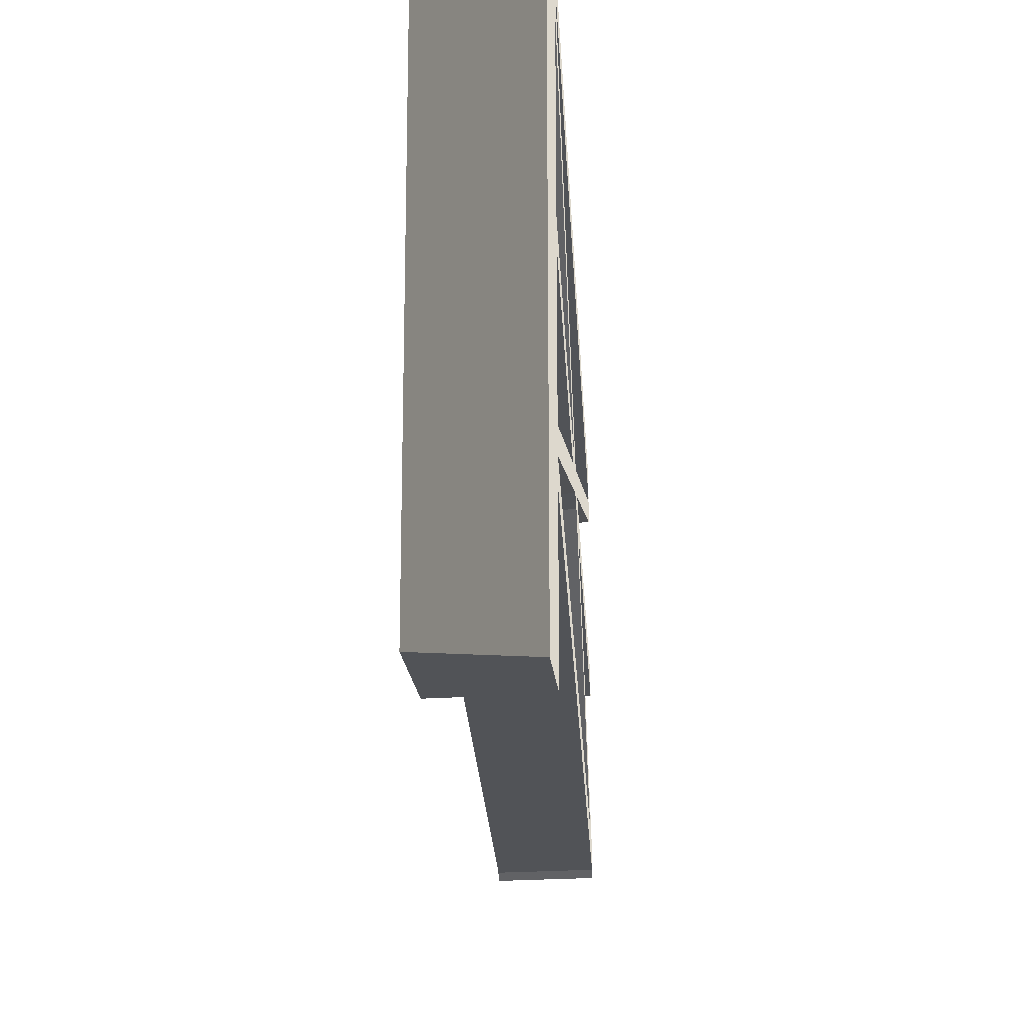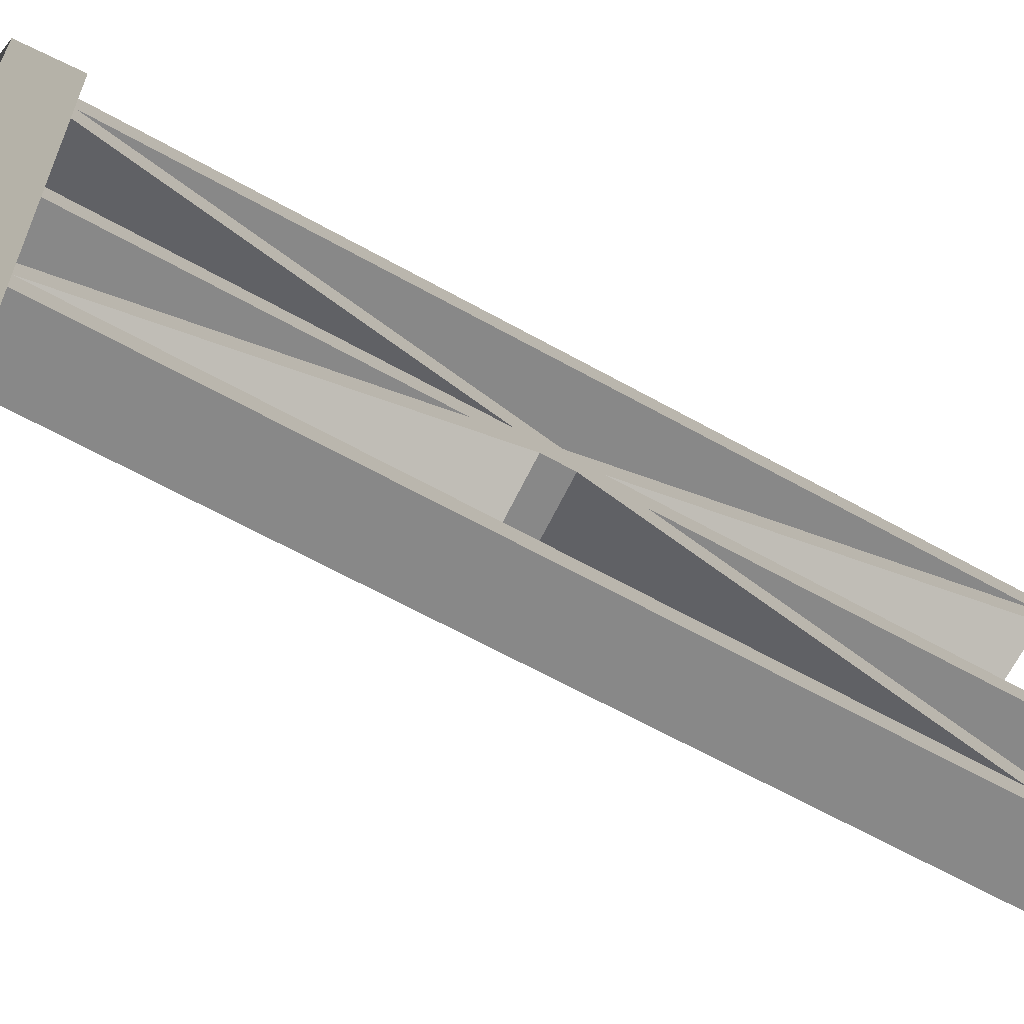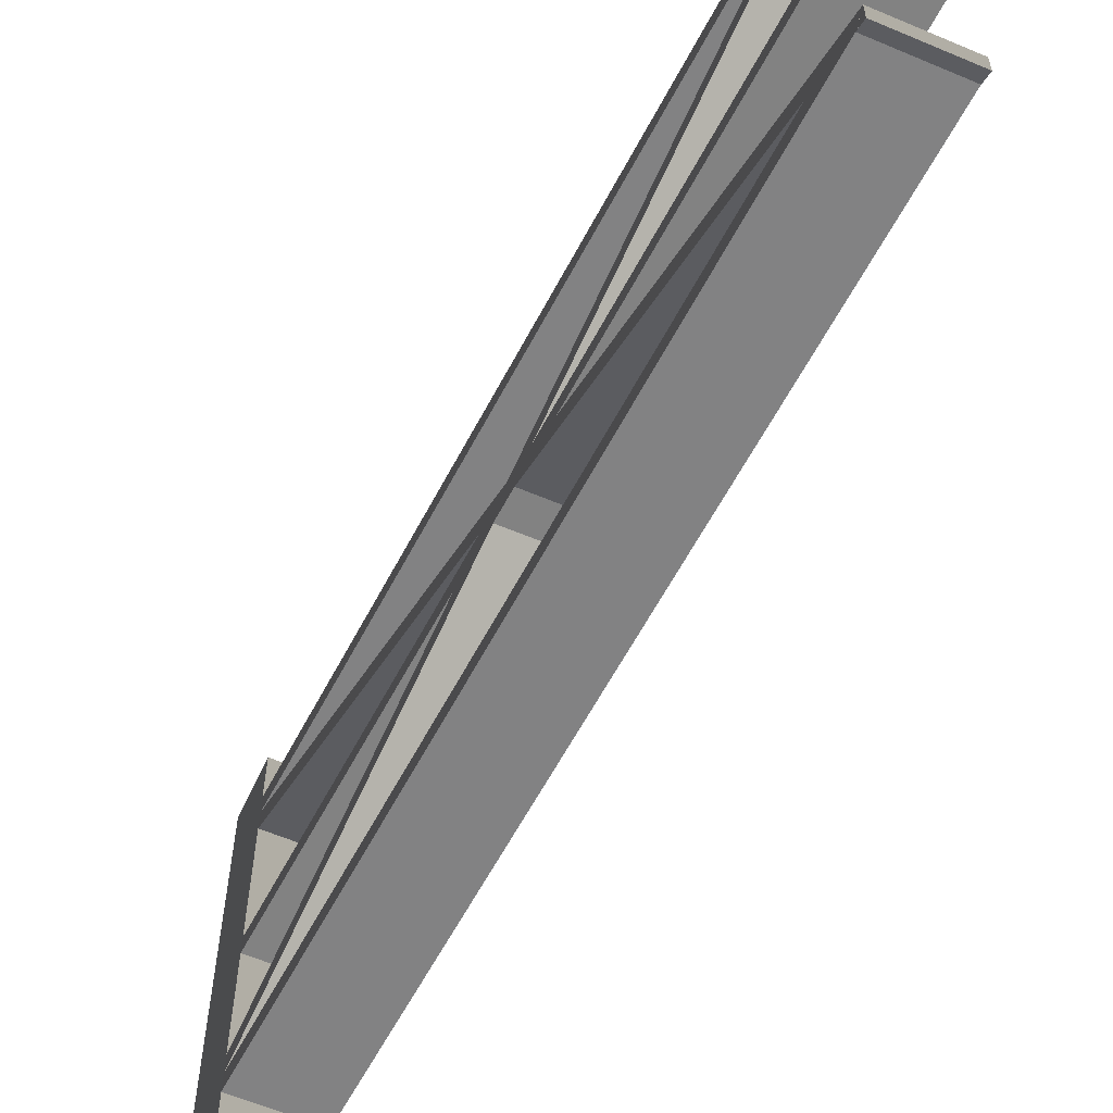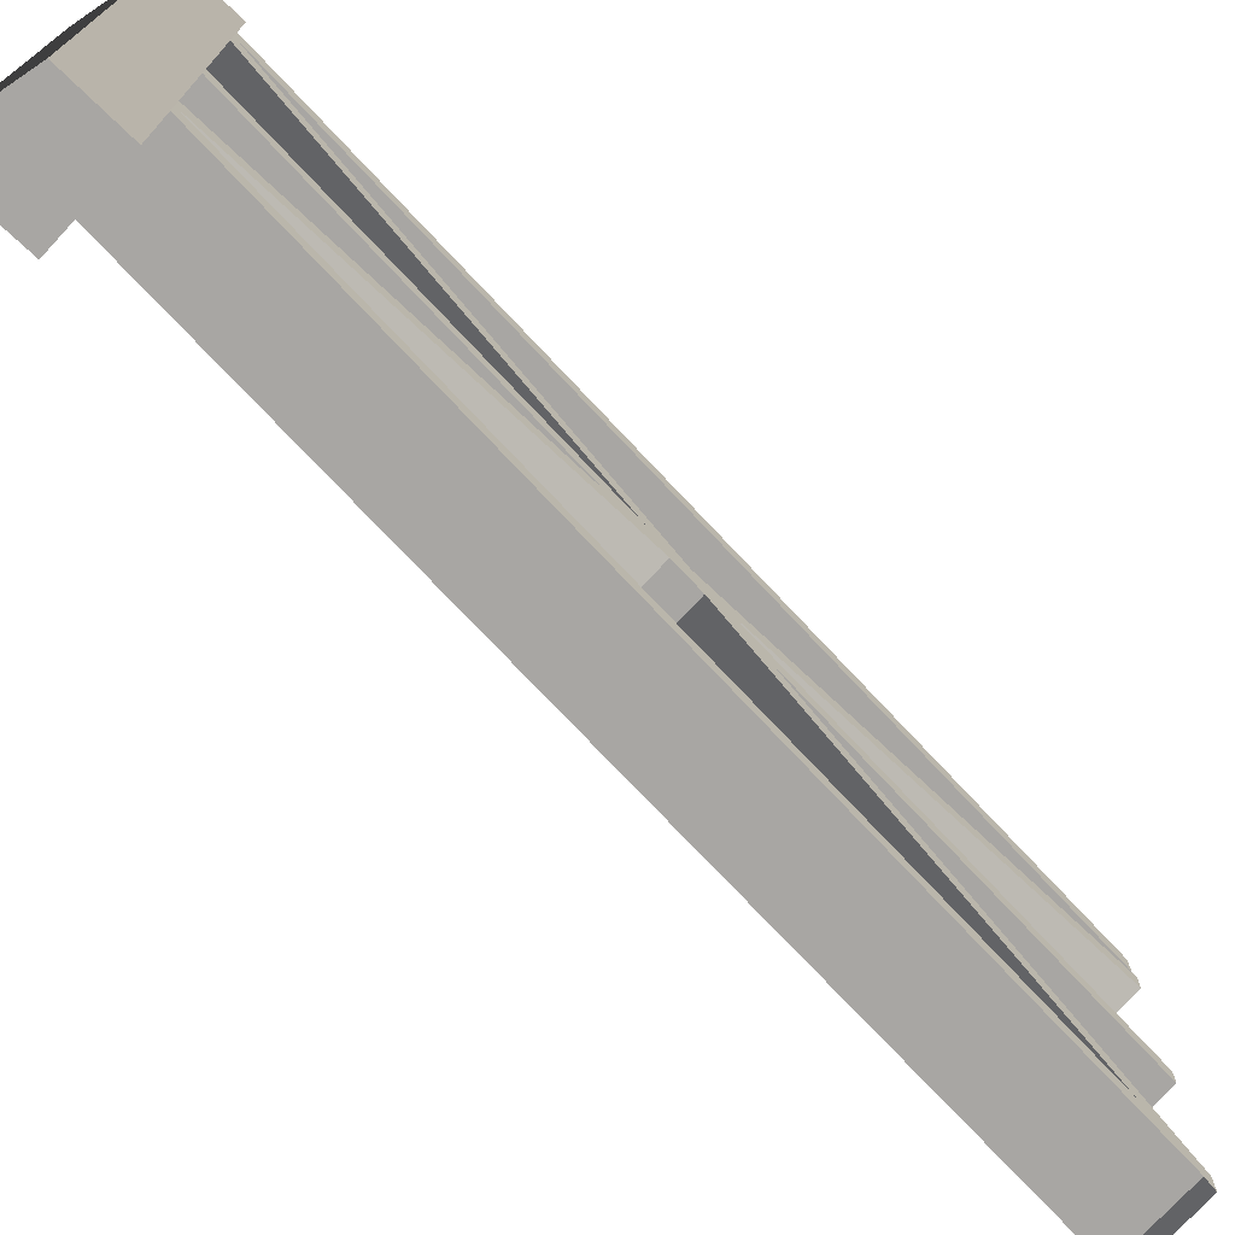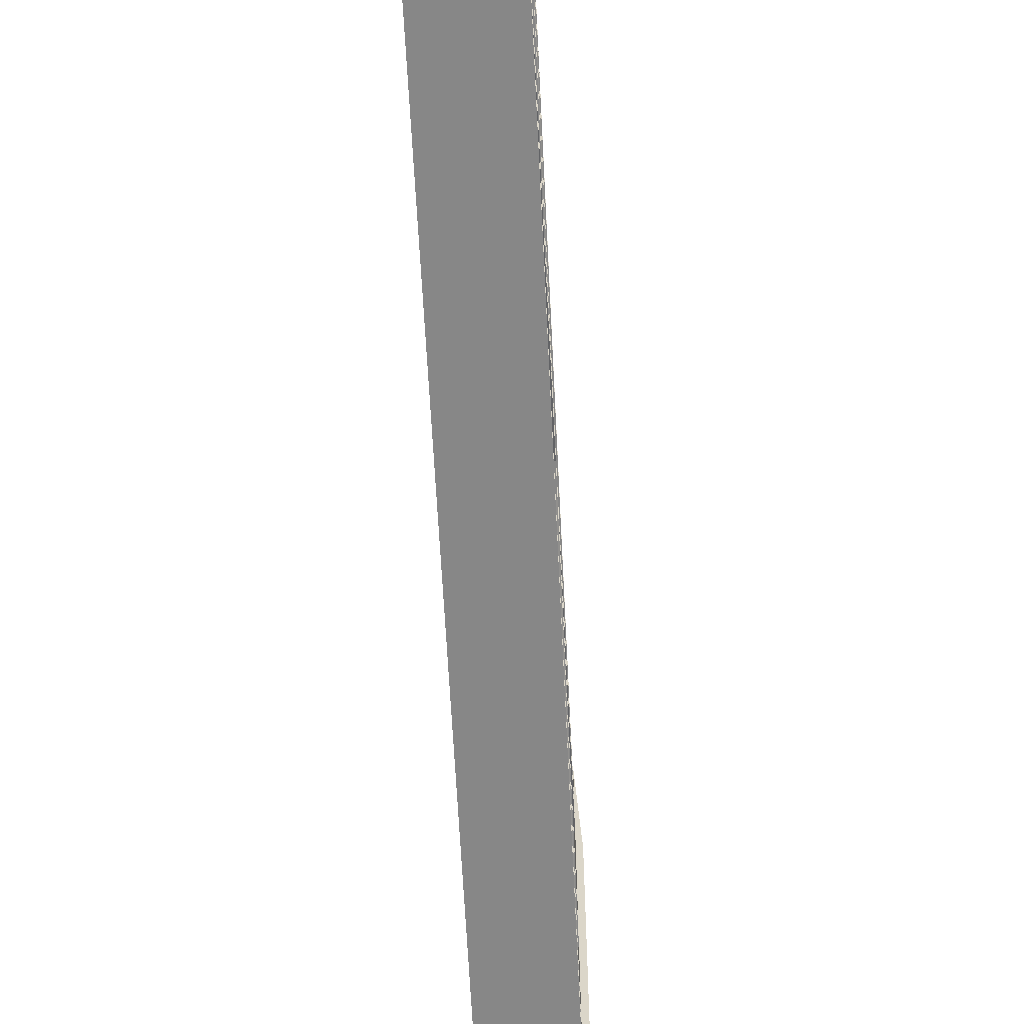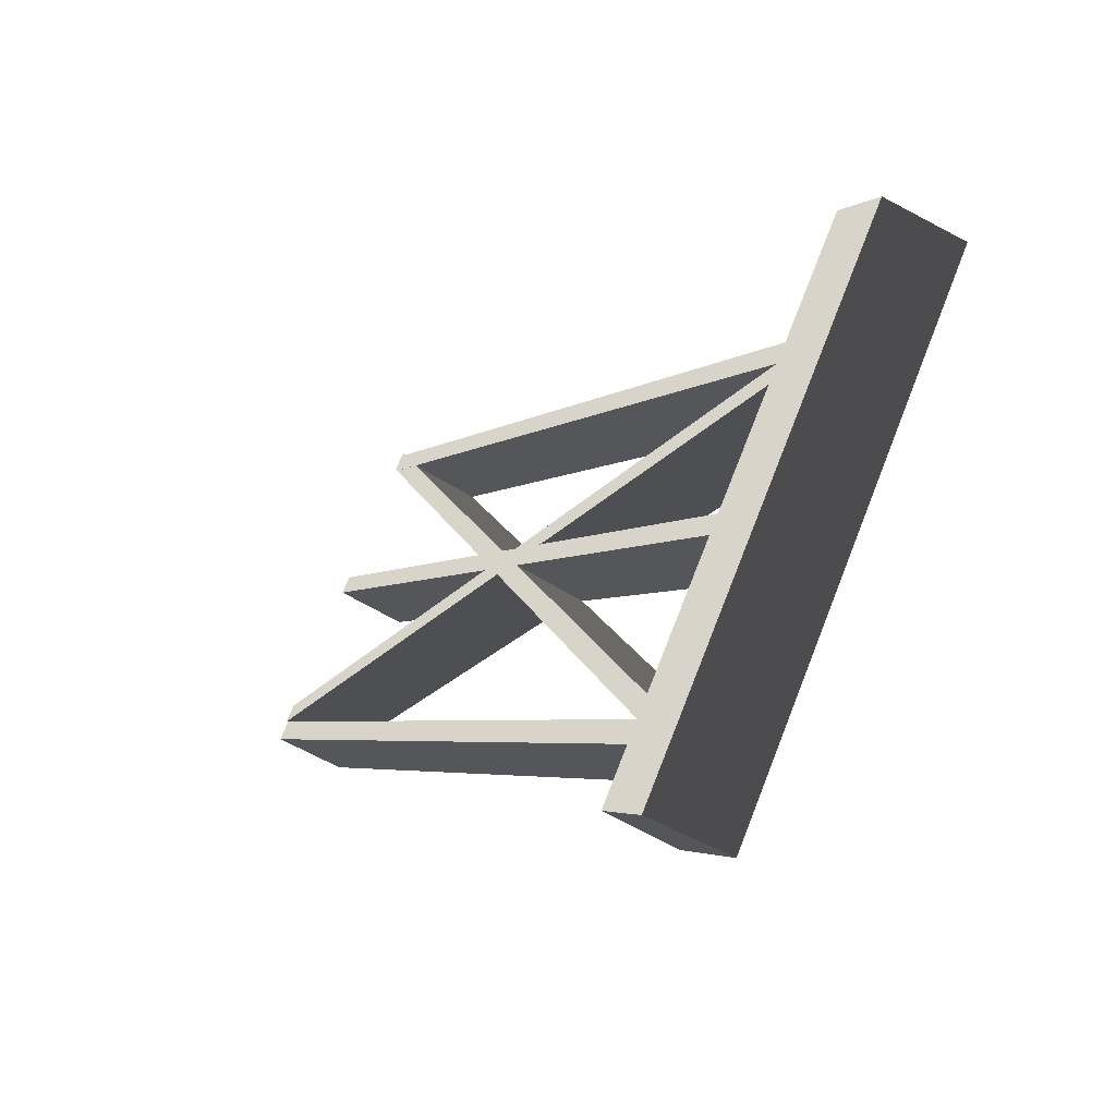
<metadata>
{"format":"obj","ext":"obj","renderer":"f3d","projection":"perspective","resolution":1024,"background":"white","views":[{"elev":-21.8,"azim":-24.7,"up":"+Y"},{"elev":-62.8,"azim":32.9,"up":"+Y"},{"elev":-60.7,"azim":124.9,"up":"+Y"},{"elev":-74.3,"azim":15.7,"up":"+Y"},{"elev":-62.3,"azim":155.4,"up":"+Y"},{"elev":74.9,"azim":-158.4,"up":"+Z"}]}
</metadata>
<code>
v -0.1739 1.717 0.06931
v -0.03973 1.717 -0.1518
v 0.1739 1.717 -0.01981
v 0.07375 1.717 0.1518
v -0.1739 -2.252e-06 0.06931
v 0.07375 -2.252e-06 0.1518
v 0.1739 -2.252e-06 -0.01981
v -0.03973 -2.252e-06 -0.1518
v -0.1739 -2.252e-06 0.06931
v -0.1739 0.399 0.06931
v 0.07375 0.399 0.1518
v 0.07375 -2.252e-06 0.1518
v 0.07375 0.4621 0.1518
v -0.1739 0.4621 0.06931
v 0.07375 0.5239 0.1518
v -0.1739 0.5239 0.06931
v 0.07375 0.898 0.1518
v -0.1739 0.898 0.06931
v 0.07375 0.9589 0.1518
v -0.1739 0.9589 0.06931
v 0.07375 1.402 0.1518
v -0.1739 1.402 0.06931
v 0.07375 1.471 0.1518
v -0.1739 1.471 0.06931
v 0.07375 1.538 0.1518
v -0.1739 1.538 0.06931
v 0.07375 1.717 0.1518
v -0.1739 1.717 0.06931
v 0.07375 -2.252e-06 0.1518
v 0.07375 0.399 0.1518
v 0.1739 0.399 -0.01981
v 0.1739 -2.252e-06 -0.01981
v 0.1739 0.4621 -0.01981
v 0.07375 0.4621 0.1518
v 0.1739 0.5239 -0.01981
v 0.07375 0.5239 0.1518
v 0.1739 0.898 -0.01981
v 0.07375 0.898 0.1518
v 0.1739 0.9589 -0.01981
v 0.07375 0.9589 0.1518
v 0.1739 1.402 -0.01981
v 0.07375 1.402 0.1518
v 0.1739 1.471 -0.01981
v 0.07375 1.471 0.1518
v 0.1739 1.538 -0.01981
v 0.07375 1.538 0.1518
v 0.1739 1.717 -0.01981
v 0.07375 1.717 0.1518
v 0.1739 -2.252e-06 -0.01981
v 0.1739 0.399 -0.01981
v -0.03973 0.399 -0.1518
v -0.03973 -2.252e-06 -0.1518
v -0.03973 -2.252e-06 -0.1518
v -0.03973 0.399 -0.1518
v -0.1739 0.399 0.06931
v -0.1739 -2.252e-06 0.06931
v -0.1739 0.4621 0.06931
v -0.03973 0.4621 -0.1518
v -0.03973 1.471 -0.1518
v -0.03973 1.538 -0.1518
v -0.1739 1.538 0.06931
v -0.1739 1.471 0.06931
v -0.03973 1.402 -0.1518
v -0.1739 1.402 0.06931
v -0.03973 0.9589 -0.1518
v -0.1739 0.9589 0.06931
v -0.03973 0.898 -0.1518
v -0.1739 0.898 0.06931
v -0.03973 0.5239 -0.1518
v -0.1739 0.5239 0.06931
v -0.03973 0.4621 -0.1518
v -0.1739 0.4621 0.06931
v -0.1739 1.717 0.06931
v -0.03973 1.717 -0.1518
v 1.422 1.472 -2.424
v 1.422 1.54 -2.424
v 1.208 1.54 -2.556
v 1.208 1.472 -2.556
v 1.43 0.3869 -2.441
v 1.43 0.456 -2.441
v 1.217 0.456 -2.573
v 1.217 0.3869 -2.573
v 0.1739 0.9589 -0.01981
v 0.1739 1.402 -0.01981
v -0.03973 1.402 -0.1518
v -0.03973 0.9589 -0.1518
v 1.43 0.898 -2.441
v 1.43 0.9589 -2.441
v 1.217 0.9589 -2.573
v 1.217 0.898 -2.573
v 0.1739 0.5239 -0.01981
v 0.1739 0.898 -0.01981
v -0.03973 0.898 -0.1518
v -0.03973 0.5239 -0.1518
v 1.43 1.409 -2.441
v 1.43 1.471 -2.441
v 1.217 1.471 -2.573
v 1.217 1.409 -2.573
v 0.1739 1.402 -0.01981
v 1.43 0.3869 -2.441
v 1.217 0.3869 -2.573
v -0.03973 1.402 -0.1518
v -0.03973 1.402 -0.1518
v 1.217 0.3869 -2.573
v 1.217 0.456 -2.573
v -0.03973 1.471 -0.1518
v 1.208 1.472 -2.556
v 1.208 1.54 -2.556
v -0.03973 1.538 -0.1518
v -0.03973 1.471 -0.1518
v 1.217 0.456 -2.573
v 1.43 0.456 -2.441
v 0.1739 1.471 -0.01981
v 0.1739 1.471 -0.01981
v 1.43 0.456 -2.441
v 1.43 0.3869 -2.441
v 0.1739 1.402 -0.01981
v 0.1739 1.538 -0.01981
v 1.422 1.472 -2.424
v 1.422 1.54 -2.424
v 0.1739 0.898 -0.01981
v 1.43 0.898 -2.441
v 1.217 0.898 -2.573
v -0.03973 0.898 -0.1518
v -0.03973 0.898 -0.1518
v 1.217 0.898 -2.573
v 1.217 0.9589 -2.573
v -0.03973 0.9589 -0.1518
v -0.03973 0.9589 -0.1518
v 1.217 0.9589 -2.573
v 1.43 0.9589 -2.441
v 0.1739 0.9589 -0.01981
v 0.1739 0.9589 -0.01981
v 1.43 0.9589 -2.441
v 1.43 0.898 -2.441
v 0.1739 0.898 -0.01981
v 0.1739 0.4621 -0.01981
v 1.43 1.409 -2.441
v 1.217 1.409 -2.573
v -0.03973 0.4621 -0.1518
v -0.03973 0.4621 -0.1518
v 1.217 1.409 -2.573
v 1.217 1.471 -2.573
v -0.03973 0.5239 -0.1518
v -0.03973 0.399 -0.1518
v 1.208 0.4632 -2.556
v 1.208 0.4001 -2.556
v -0.03973 0.5239 -0.1518
v 1.217 1.471 -2.573
v 1.43 1.471 -2.441
v 0.1739 0.5239 -0.01981
v 0.1739 0.5239 -0.01981
v 1.43 1.471 -2.441
v 1.43 1.409 -2.441
v 0.1739 0.4621 -0.01981
v 1.422 0.4632 -2.424
v 1.422 0.4001 -2.424
v 0.1739 0.399 -0.01981
v 0.1739 1.538 -0.01981
v 0.1739 1.717 -0.01981
v -0.03973 1.717 -0.1518
v -0.03973 1.538 -0.1518
v 1.422 0.4001 -2.424
v 1.422 0.4632 -2.424
v 1.208 0.4632 -2.556
v 1.208 0.4001 -2.556
v 0.1739 1.471 -0.01981
v 1.422 1.472 -2.424
v 1.208 1.472 -2.556
v -0.03973 1.471 -0.1518
v -0.03973 1.538 -0.1518
v 1.208 1.54 -2.556
v 1.422 1.54 -2.424
v 0.1739 1.538 -0.01981
v 0.1739 0.399 -0.01981
v 1.422 0.4001 -2.424
v 1.208 0.4001 -2.556
v -0.03973 0.399 -0.1518
v -0.03973 0.4621 -0.1518
v 1.208 0.4632 -2.556
v 1.422 0.4632 -2.424
v 0.1739 0.4621 -0.01981
g polySurface84_2017_167
f 1 3 2
f 1 4 3
f 5 7 6
f 5 8 7
f 9 11 10
f 9 12 11
f 10 11 13
f 10 13 14
f 14 13 15
f 14 15 16
f 16 15 17
f 16 17 18
f 18 17 19
f 18 19 20
f 20 19 21
f 20 21 22
f 22 21 23
f 22 23 24
f 24 23 25
f 24 25 26
f 26 25 27
f 26 27 28
f 29 31 30
f 29 32 31
f 30 31 33
f 30 33 34
f 34 33 35
f 34 35 36
f 36 35 37
f 36 37 38
f 38 37 39
f 38 39 40
f 40 39 41
f 40 41 42
f 42 41 43
f 42 43 44
f 44 43 45
f 44 45 46
f 46 45 47
f 46 47 48
f 49 51 50
f 49 52 51
f 53 55 54
f 53 56 55
f 54 55 57
f 54 57 58
f 59 61 60
f 59 62 61
f 63 62 59
f 63 64 62
f 65 64 63
f 65 66 64
f 67 66 65
f 67 68 66
f 69 68 67
f 69 70 68
f 71 70 69
f 71 72 70
f 60 61 73
f 60 73 74
f 75 77 76
f 75 78 77
f 79 81 80
f 79 82 81
f 83 85 84
f 83 86 85
f 87 89 88
f 87 90 89
f 91 93 92
f 91 94 93
f 95 97 96
f 95 98 97
f 99 101 100
f 99 102 101
f 103 105 104
f 103 106 105
f 106 108 107
f 106 109 108
f 110 112 111
f 110 113 112
f 114 116 115
f 114 117 116
f 118 114 119
f 118 119 120
f 121 123 122
f 121 124 123
f 125 127 126
f 125 128 127
f 129 131 130
f 129 132 131
f 133 135 134
f 133 136 135
f 137 139 138
f 137 140 139
f 141 143 142
f 141 144 143
f 145 141 146
f 145 146 147
f 148 150 149
f 148 151 150
f 152 154 153
f 152 155 154
f 155 157 156
f 155 158 157
f 159 161 160
f 159 162 161
f 163 165 164
f 163 166 165
f 167 169 168
f 167 170 169
f 171 173 172
f 171 174 173
f 175 177 176
f 175 178 177
f 179 181 180
f 179 182 181

</code>
